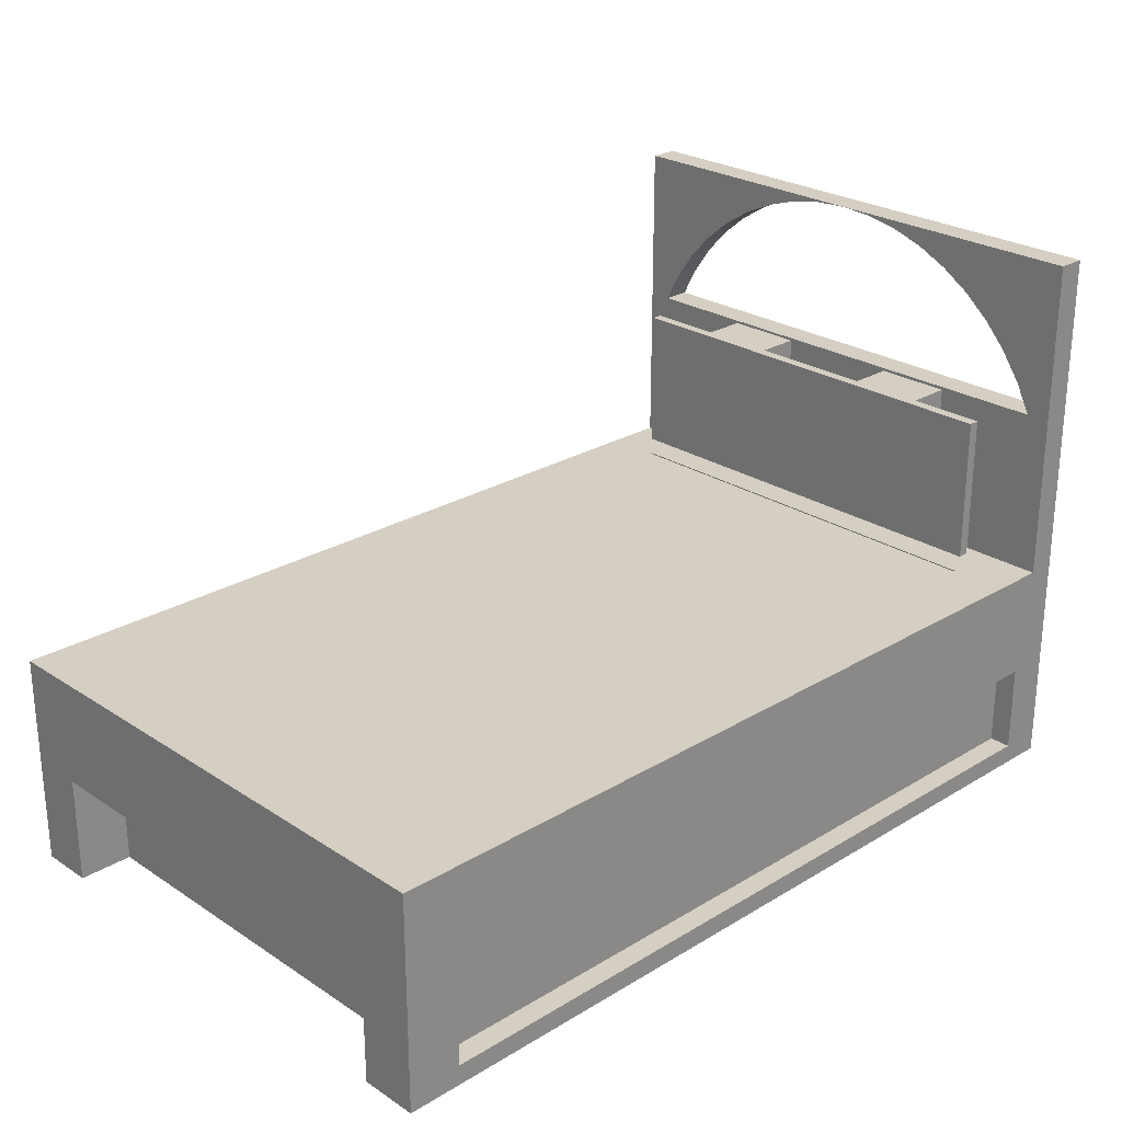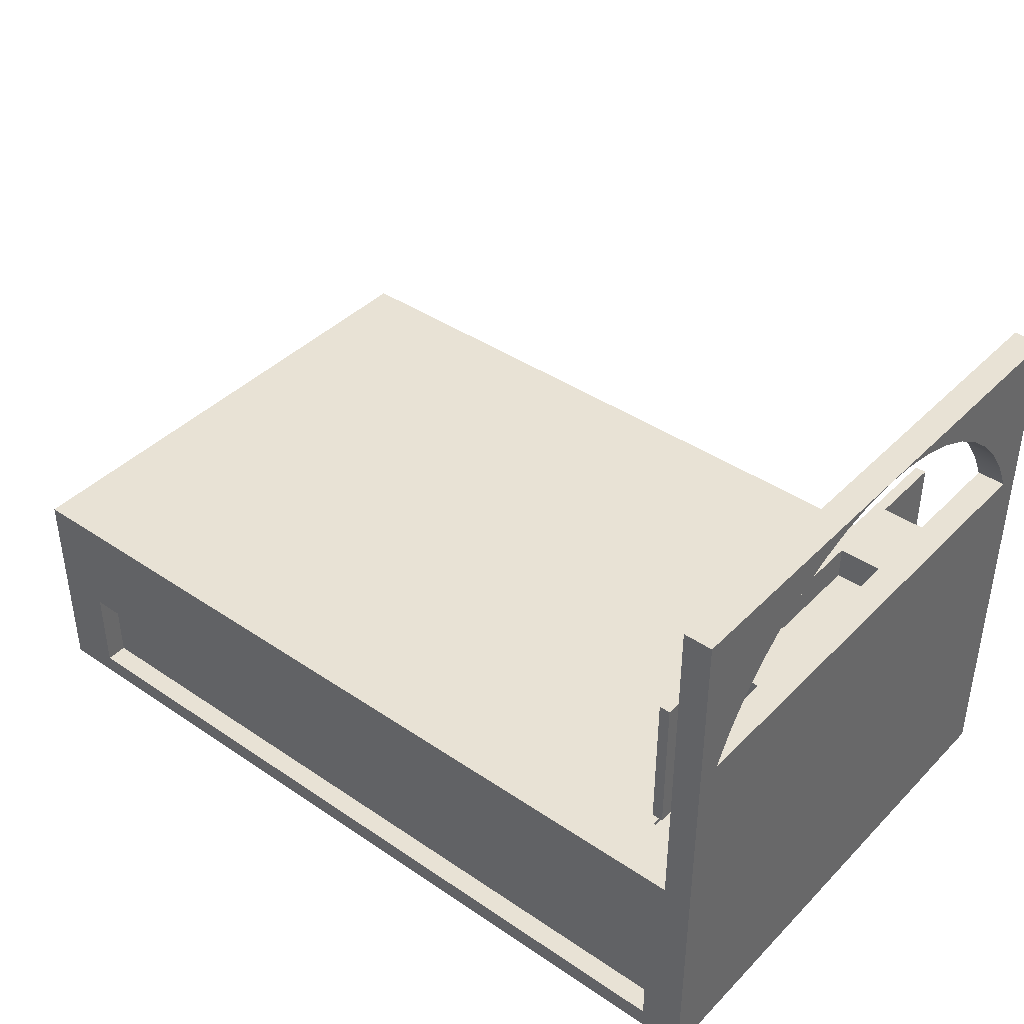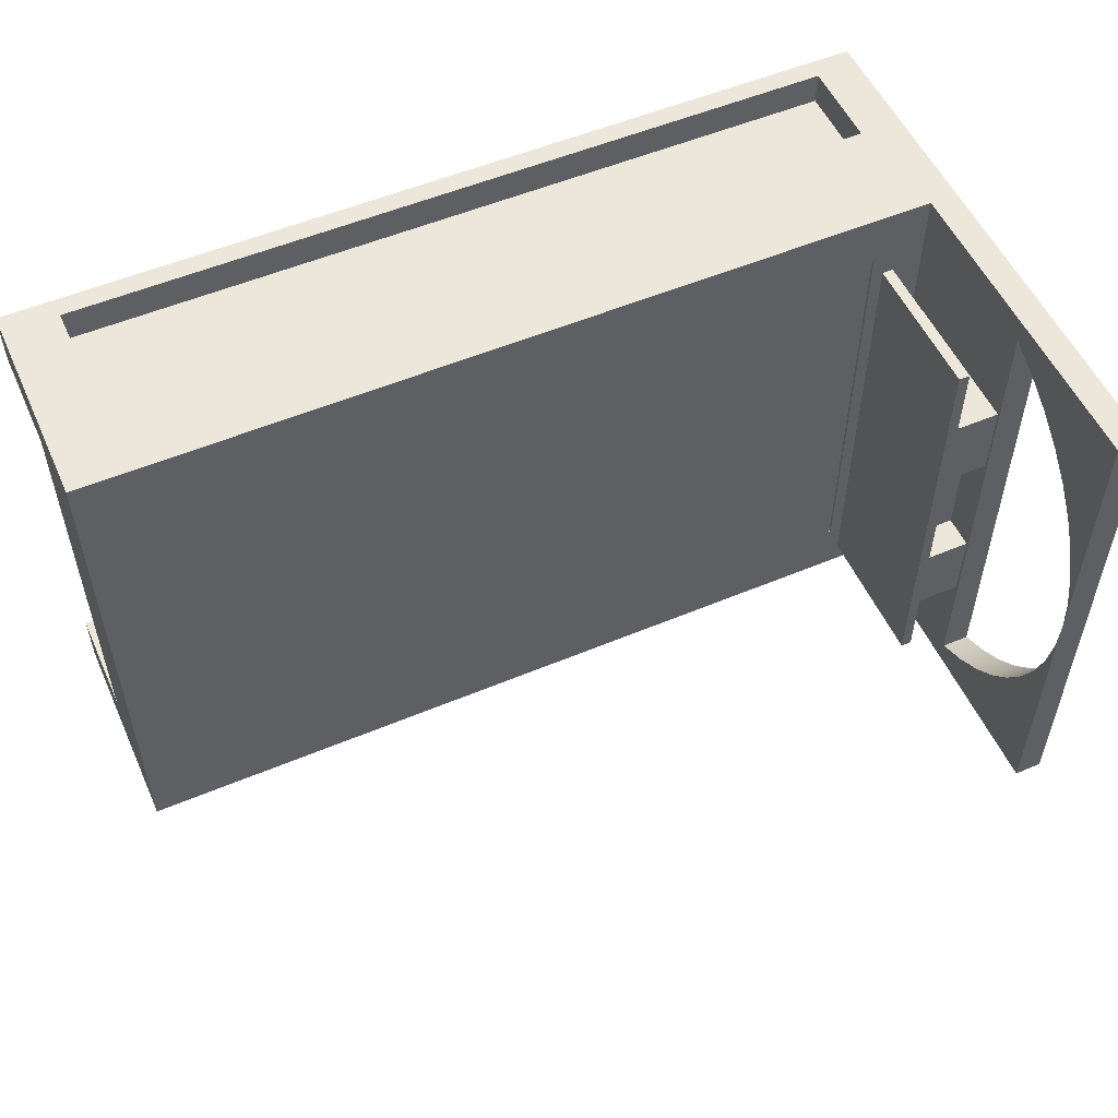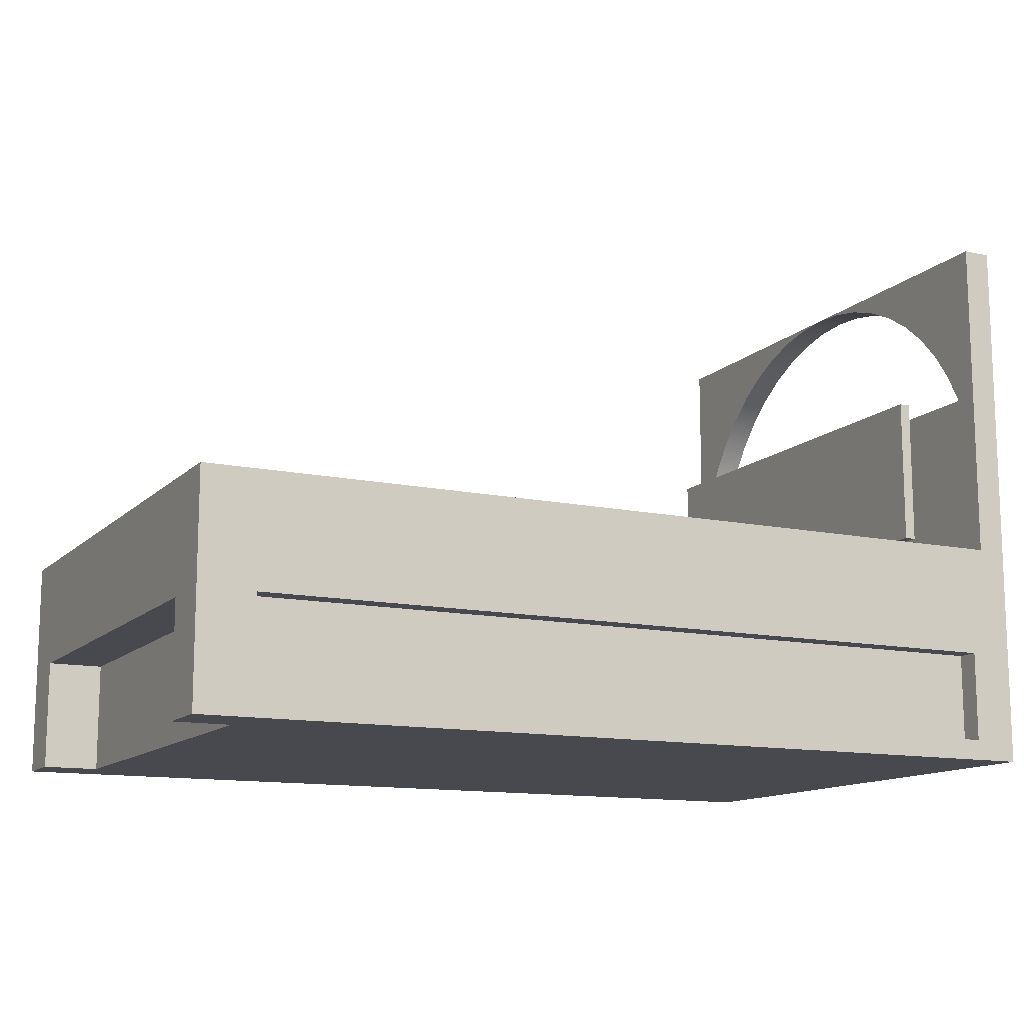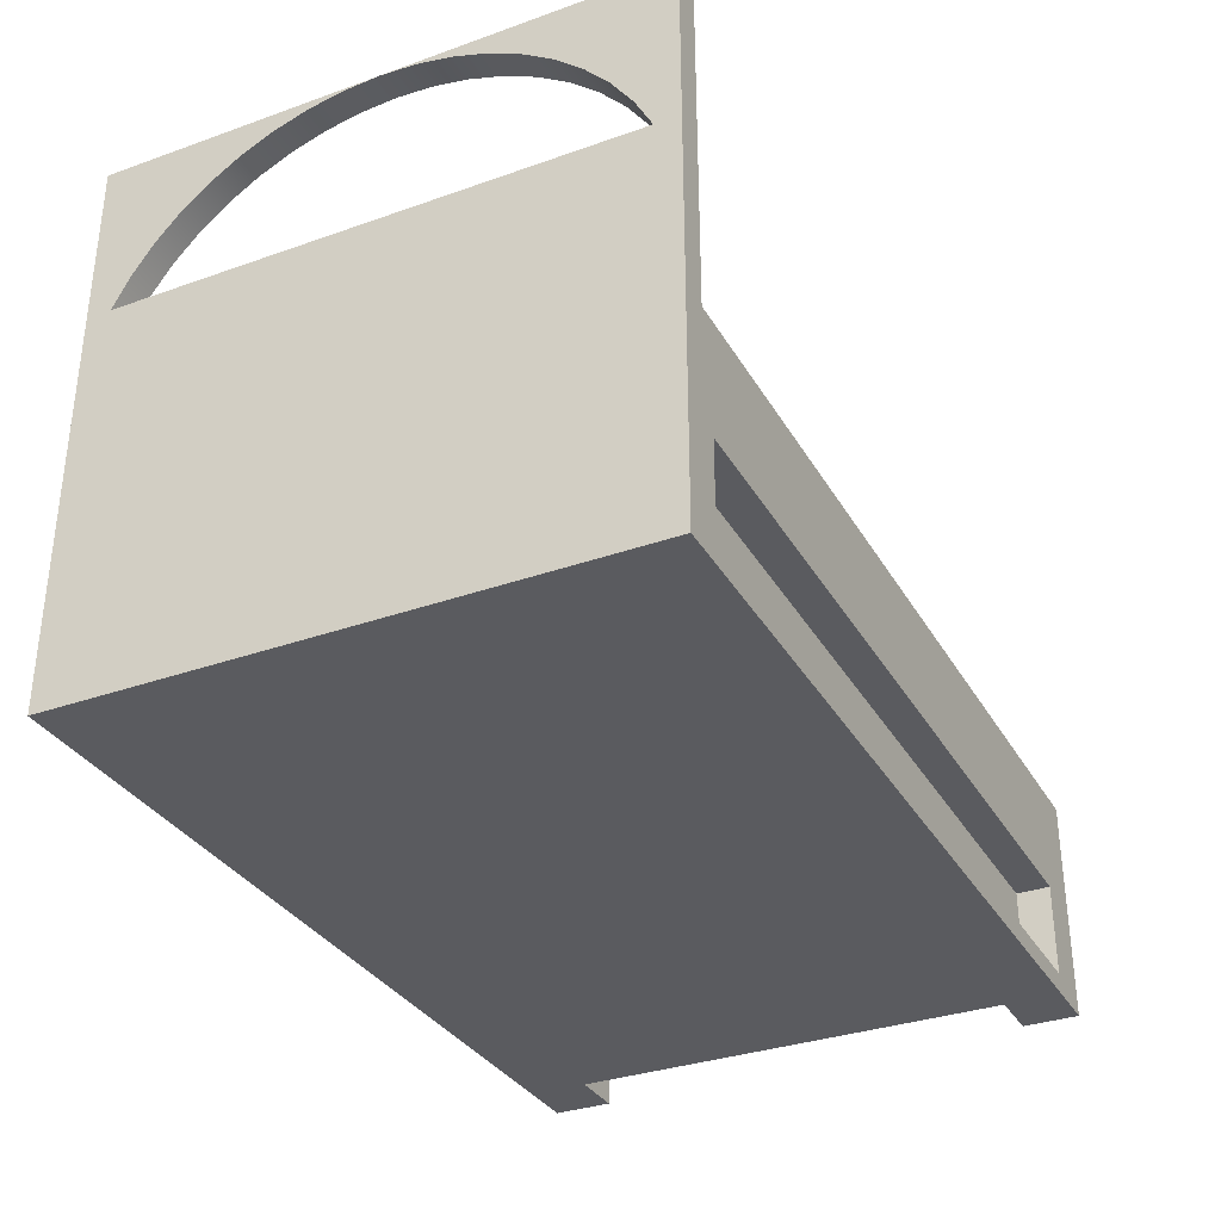
<metadata>
{"format":"obj","ext":"obj","renderer":"f3d","projection":"perspective","resolution":1024,"background":"white","views":[{"elev":25.5,"azim":136.1,"up":"+Y"},{"elev":40.7,"azim":-140.4,"up":"+Y"},{"elev":54.0,"azim":155.9,"up":"+Z"},{"elev":-12.7,"azim":153.5,"up":"+Y"},{"elev":-33.2,"azim":-64.0,"up":"+Y"}]}
</metadata>
<code>
v -3.741 3.2 0.5765
v -3.741 3.5 0.5765
v -3.341 3.5 0.5765
v -3.341 3.2 0.5765
v -3.741 3.5 -0.6
v -3.741 3.2 -0.6
v -3.341 3.2 -0.6
v -3.341 3.5 -0.6
v -3.741 3.2 -0.6
v -3.741 3.2 0.5765
v -3.341 3.2 0.5765
v -3.341 3.2 -0.6
v -3.341 3.2 -0.6
v -3.341 3.2 0.5765
v -3.341 3.5 0.5765
v -3.341 3.5 -0.6
v -3.741 2.5 0.5765
v -3.741 2.5 -0.6
v -3.341 2.5 -0.6
v -3.341 2.5 0.5765
v -3.741 2.5 -0.6
v -3.741 2.164 -0.6
v -3.341 2.164 -0.6
v -3.341 2.5 -0.6
v -3.741 2.164 0.5765
v -3.741 2.5 0.5765
v -3.341 2.5 0.5765
v -3.341 2.164 0.5765
v -3.341 2.164 0.5765
v -3.341 2.5 0.5765
v -3.341 2.5 -0.6
v -3.341 2.164 -0.6
v -3.741 3.5 1.297
v -3.741 2.164 1.297
v -3.341 2.164 1.297
v -3.341 3.5 1.297
v -3.341 2.164 1.297
v -3.341 2.164 2
v -3.341 3.5 2
v -3.341 3.5 1.297
v -3.741 2.164 -1.3
v -3.741 3.5 -1.3
v -3.341 3.5 -1.3
v -3.341 2.164 -1.3
v -3.341 3.5 -2.013
v -3.341 2.164 -2.013
v -3.341 2.164 -1.3
v -3.341 3.5 -1.3
v -3.341 3.5 2
v -3.341 2.164 2
v -3.241 2.164 2
v -3.241 3.5 2
v -3.741 2.164 0.5765
v -3.341 2.164 0.5765
v -3.341 2.164 -0.6
v -3.741 2.164 -0.6
v -3.741 2.164 -1.3
v -3.341 2.164 -1.3
v -3.341 2.164 -2.013
v -3.241 2.164 -2.013
v -3.241 2.164 2
v -3.341 2.164 2
v -3.341 2.164 1.297
v -3.741 2.164 1.297
v -3.341 2.164 -2.013
v -3.341 3.5 -2.013
v -3.241 3.5 -2.013
v -3.241 2.164 -2.013
v -3.741 3.5 -0.6
v -3.341 3.5 -0.6
v -3.341 3.5 0.5765
v -3.741 3.5 0.5765
v -3.741 3.5 1.297
v -3.341 3.5 1.297
v -3.341 3.5 2
v -3.241 3.5 2
v -3.241 3.5 -2.013
v -3.341 3.5 -2.013
v -3.341 3.5 -1.3
v -3.741 3.5 -1.3
v -4 5 -4.441e-16
v -3.741 5 -4.441e-16
v -3.741 4.98 0.3184
v -3.741 4.919 0.6317
v -3.741 4.819 0.9347
v -3.741 4.681 1.222
v -3.741 4.507 1.49
v -3.741 4.301 1.734
v -3.741 4.066 1.949
v -3.741 3.805 2.133
v -3.741 3.522 2.281
v -4 3.522 2.281
v -4 3.805 2.133
v -4 4.066 1.949
v -4 4.301 1.734
v -4 4.507 1.49
v -4 4.681 1.222
v -4 4.819 0.9347
v -4 4.919 0.6317
v -4 4.98 0.3184
v -4 3.529 -2.278
v -4 3.522 2.281
v -3.741 3.522 2.281
v -3.741 3.529 -2.278
v -3.741 5 -4.441e-16
v -4 5 -4.441e-16
v -4 4.98 -0.3176
v -4 4.919 -0.63
v -4 4.82 -0.9323
v -4 4.682 -1.219
v -4 4.51 -1.487
v -4 4.305 -1.73
v -4 4.07 -1.945
v -4 3.81 -2.129
v -4 3.529 -2.278
v -3.741 3.529 -2.278
v -3.741 3.81 -2.129
v -3.741 4.07 -1.945
v -3.741 4.305 -1.73
v -3.741 4.51 -1.487
v -3.741 4.682 -1.219
v -3.741 4.82 -0.9323
v -3.741 4.919 -0.63
v -3.741 4.98 -0.3176
v -3.741 5 -4.441e-16
v -4 5 -4.441e-16
v -4 5 2.5
v -3.741 5 2.5
v -3.741 2 2.5
v -3.741 2 -2.5
v -3.741 5 -2.5
v -3.741 5 -4.441e-16
v -3.741 4.98 -0.3176
v -3.741 4.919 -0.63
v -3.741 4.82 -0.9323
v -3.741 4.682 -1.219
v -3.741 4.51 -1.487
v -3.741 4.305 -1.73
v -3.741 4.07 -1.945
v -3.741 3.81 -2.129
v -3.741 3.529 -2.278
v -3.741 3.522 2.281
v -3.741 3.805 2.133
v -3.741 4.066 1.949
v -3.741 4.301 1.734
v -3.741 4.507 1.49
v -3.741 4.681 1.222
v -3.741 4.819 0.9347
v -3.741 4.919 0.6317
v -3.741 4.98 0.3184
v -3.741 5 -4.441e-16
v -3.741 5 2.5
v -3.741 3.5 1.297
v -3.741 3.5 0.5765
v -3.741 3.2 0.5765
v -3.741 3.2 -0.6
v -3.741 3.5 -0.6
v -3.741 3.5 -1.3
v -3.741 2.164 -1.3
v -3.741 2.164 -0.6
v -3.741 2.5 -0.6
v -3.741 2.5 0.5765
v -3.741 2.164 0.5765
v -3.741 2.164 1.297
v -4 0 -2.5
v -4 0 2.5
v -4 5 2.5
v -4 5 -4.441e-16
v -4 4.98 0.3184
v -4 4.919 0.6317
v -4 4.819 0.9347
v -4 4.681 1.222
v -4 4.507 1.49
v -4 4.301 1.734
v -4 4.066 1.949
v -4 3.805 2.133
v -4 3.522 2.281
v -4 3.529 -2.278
v -4 3.81 -2.129
v -4 4.07 -1.945
v -4 4.305 -1.73
v -4 4.51 -1.487
v -4 4.682 -1.219
v -4 4.82 -0.9323
v -4 4.919 -0.63
v -4 4.98 -0.3176
v -4 5 -4.441e-16
v -4 5 -2.5
v 3.5 0.1841 2.5
v 3.5 1 2.5
v 3.5 1 2.2
v 3.5 0.1841 2.2
v 3.5 1 2.5
v -3.603 1 2.5
v -3.603 1 2.2
v 3.5 1 2.2
v -3.603 1 2.5
v -3.603 0.1841 2.5
v -3.603 0.1841 2.2
v -3.603 1 2.2
v -3.603 0.1841 2.5
v 3.5 0.1841 2.5
v 3.5 0.1841 2.2
v -3.603 0.1841 2.2
v -3.603 0.1841 2.2
v 3.5 0.1841 2.2
v 3.5 1 2.2
v -3.603 1 2.2
v -3.603 0.1841 -2.5
v -3.603 1 -2.5
v -3.603 1 -2.3
v -3.603 0.1841 -2.3
v -3.603 1 -2.5
v 3.5 1 -2.5
v 3.5 1 -2.3
v -3.603 1 -2.3
v 3.5 1 -2.5
v 3.5 0.1841 -2.5
v 3.5 0.1841 -2.3
v 3.5 1 -2.3
v 3.5 0.1841 -2.5
v -3.603 0.1841 -2.5
v -3.603 0.1841 -2.3
v 3.5 0.1841 -2.3
v 3.5 0.1841 -2.3
v -3.603 0.1841 -2.3
v -3.603 1 -2.3
v 3.5 1 -2.3
v 4 0 -1.968
v 4 1 -1.968
v 3.5 1 -1.968
v 3.5 0 -1.968
v 4 1 -1.968
v 4 1 2
v 3.5 1 2
v 3.5 1 -1.968
v 4 1 2
v 4 0 2
v 3.5 0 2
v 3.5 1 2
v 3.5 0 2
v 3.5 0 -1.968
v 3.5 1 -1.968
v 3.5 1 2
v 4 0 2
v 4 1 2
v 4 1 -1.968
v 4 0 -1.968
v 4 0 -2.5
v 4 2 -2.5
v 4 2 2.5
v 4 0 2.5
v -3.229 2 -1.968
v -3.229 1.5 -1.968
v -3.229 1.5 2
v -3.229 2 2
v 4 2 -2.5
v -3.741 2 -2.5
v -3.741 2 2.5
v 4 2 2.5
v -3.229 2 -1.968
v -3.229 2 2
v -3.247 2 2
v -3.247 2 -1.968
v -3.229 2 2
v -3.229 1.5 2
v -3.247 1.5 2
v -3.247 2 2
v -3.241 2.164 2
v -3.241 2.164 -2.013
v -3.241 3.5 -2.013
v -3.241 3.5 2
v -3.229 1.5 2
v -3.229 1.5 -1.968
v -3.247 1.5 -1.968
v -3.247 1.5 2
v -3.247 1.5 2
v -3.247 1.5 -1.968
v -3.247 2 -1.968
v -3.247 2 2
v -3.229 1.5 -1.968
v -3.229 2 -1.968
v -3.247 2 -1.968
v -3.247 1.5 -1.968
v -3.603 1 -2.5
v -3.603 0.1841 -2.5
v 3.5 0.1841 -2.5
v 3.5 1 -2.5
v 4 0 -2.5
v -4 0 -2.5
v -4 5 -2.5
v -3.741 5 -2.5
v -3.741 2 -2.5
v 4 2 -2.5
v 3.5 1 2.5
v 3.5 0.1841 2.5
v -3.603 0.1841 2.5
v -3.603 1 2.5
v -4 0 2.5
v 4 0 2.5
v 4 2 2.5
v -3.741 2 2.5
v -3.741 5 2.5
v -4 5 2.5
v -4 5 -4.441e-16
v -3.741 5 -4.441e-16
v -3.741 5 -2.5
v -4 5 -2.5
v 3.5 0 2
v 4 0 2
v 4 0 2.5
v -4 0 2.5
v -4 0 -2.5
v 4 0 -2.5
v 4 0 -1.968
v 3.5 0 -1.968
g a61517c6-e310-11ea-8988-54bf646e7e1f
f 1 2 4
f 4 2 3
g a6173aae-e310-11ea-bfb4-54bf646e7e1f
f 5 6 8
f 8 6 7
g a618c136-e310-11ea-a67d-54bf646e7e1f
f 9 10 12
f 12 10 11
g a61abd14-e310-11ea-953d-54bf646e7e1f
f 13 14 16
f 16 14 15
g a61c6aa4-e310-11ea-a8ad-54bf646e7e1f
f 17 18 20
f 20 18 19
g a61e8d92-e310-11ea-bc7f-54bf646e7e1f
f 21 22 24
f 24 22 23
g a621258a-e310-11ea-858f-54bf646e7e1f
f 25 26 28
f 28 26 27
g a623214c-e310-11ea-85fd-54bf646e7e1f
f 30 31 29
f 29 31 32
g a625442c-e310-11ea-8e0e-54bf646e7e1f
f 33 34 36
f 36 34 35
g a62718f6-e310-11ea-a362-54bf646e7e1f
f 37 38 40
f 40 38 39
g a628edae-e310-11ea-86a5-54bf646e7e1f
f 41 42 44
f 44 42 43
g a62ac26e-e310-11ea-b407-54bf646e7e1f
f 46 47 45
f 45 47 48
g a11281ee-e310-11ea-a91b-54bf646e7e1f
f 49 50 52
f 52 50 51
g a114a4de-e310-11ea-a24a-54bf646e7e1f
f 64 53 63
f 63 53 54
f 63 54 61
f 61 54 60
f 60 54 55
f 60 55 58
f 58 55 57
f 57 55 56
f 58 59 60
f 61 62 63
g a113e1a8-e310-11ea-bb81-54bf646e7e1f
f 65 66 68
f 68 66 67
g a113452e-e310-11ea-a366-54bf646e7e1f
f 80 69 79
f 79 69 70
f 79 70 77
f 77 70 71
f 77 71 76
f 76 71 74
f 76 74 75
f 72 73 71
f 71 73 74
f 77 78 79
g a4b369ac-e310-11ea-91f8-54bf646e7e1f
f 81 82 100
f 100 82 83
f 100 83 99
f 99 83 84
f 99 84 98
f 98 84 85
f 98 85 97
f 97 85 86
f 97 86 96
f 96 86 87
f 96 87 95
f 95 87 88
f 95 88 94
f 94 88 89
f 94 89 93
f 93 89 90
f 93 90 92
f 92 90 91
g a4b5b39a-e310-11ea-8bbb-54bf646e7e1f
f 101 102 104
f 104 102 103
g a4b71322-e310-11ea-89e3-54bf646e7e1f
f 105 106 124
f 124 106 107
f 124 107 123
f 123 107 108
f 123 108 122
f 122 108 109
f 122 109 121
f 121 109 110
f 121 110 120
f 120 110 111
f 120 111 119
f 119 111 112
f 119 112 118
f 118 112 113
f 118 113 117
f 117 113 114
f 117 114 116
f 116 114 115
g aed12796-929a-3c1e-b4de-950058b59f0e
f 126 127 125
f 125 127 128
g 9f990652-e310-11ea-af50-54bf646e7e1f
f 130 163 129
f 129 163 164
f 129 164 142
f 142 164 153
f 142 153 154
f 131 141 130
f 130 141 159
f 130 159 160
f 132 133 131
f 131 133 134
f 131 134 135
f 135 136 131
f 131 136 137
f 131 137 138
f 138 139 131
f 131 139 140
f 131 140 141
f 142 154 141
f 141 154 157
f 141 157 158
f 129 142 152
f 152 142 143
f 152 143 144
f 144 145 152
f 152 145 146
f 152 146 147
f 147 148 152
f 152 148 149
f 152 149 150
f 150 151 152
f 155 156 154
f 154 156 157
f 158 159 141
f 161 162 160
f 160 162 163
f 160 163 130
g 9f98430c-e310-11ea-a433-54bf646e7e1f
f 166 177 165
f 165 177 178
f 165 178 188
f 188 178 179
f 188 179 180
f 166 167 177
f 177 167 176
f 176 167 175
f 175 167 174
f 174 167 173
f 173 167 172
f 172 167 171
f 171 167 170
f 170 167 169
f 169 167 168
f 180 181 188
f 188 181 182
f 188 182 183
f 183 184 188
f 188 184 185
f 188 185 186
f 186 187 188
g a3f3029e-e310-11ea-a606-54bf646e7e1f
f 189 190 192
f 192 190 191
g a3f41414-e310-11ea-94de-54bf646e7e1f
f 193 194 196
f 196 194 195
g a3f5257e-e310-11ea-baea-54bf646e7e1f
f 197 198 200
f 200 198 199
g a3f60fd2-e310-11ea-afb5-54bf646e7e1f
f 201 202 204
f 204 202 203
g a3f7212e-e310-11ea-9b3e-54bf646e7e1f
f 205 206 208
f 208 206 207
g a3620f10-e310-11ea-ac80-54bf646e7e1f
f 209 210 212
f 212 210 211
g a3632078-e310-11ea-979b-54bf646e7e1f
f 213 214 216
f 216 214 215
g a3640ade-e310-11ea-992f-54bf646e7e1f
f 217 218 220
f 220 218 219
g a364f53e-e310-11ea-930c-54bf646e7e1f
f 221 222 224
f 224 222 223
g a365df9c-e310-11ea-91f6-54bf646e7e1f
f 225 226 228
f 228 226 227
g a2a4b526-e310-11ea-ae73-54bf646e7e1f
f 229 230 232
f 232 230 231
g a2a662da-e310-11ea-89ad-54bf646e7e1f
f 233 234 236
f 236 234 235
g a2a8107e-e310-11ea-9f75-54bf646e7e1f
f 237 238 240
f 240 238 239
g a2a9971e-e310-11ea-98c6-54bf646e7e1f
f 241 242 244
f 244 242 243
g a013da1c-e310-11ea-9c3d-54bf646e7e1f
f 245 246 252
f 252 246 251
f 251 246 247
f 251 247 250
f 250 247 249
f 249 247 248
g a1af0e12-e310-11ea-9172-54bf646e7e1f
f 254 255 253
f 253 255 256
g a014764c-e310-11ea-a45b-54bf646e7e1f
f 260 257 261
f 261 257 258
f 261 258 264
f 264 258 259
f 264 259 263
f 263 259 262
f 262 259 260
f 262 260 261
g a0122c64-e310-11ea-8dba-54bf646e7e1f
f 266 267 265
f 265 267 268
g a1154118-e310-11ea-8d79-54bf646e7e1f
f 269 270 272
f 272 270 271
g a08b7998-e310-11ea-8f5a-54bf646e7e1f
f 273 274 276
f 276 274 275
g a0119014-e310-11ea-95f1-54bf646e7e1f
f 277 278 280
f 280 278 279
g a01364d8-e310-11ea-a048-54bf646e7e1f
f 282 283 281
f 281 283 284
g 9f98b852-e310-11ea-ad18-54bf646e7e1f
f 286 290 285
f 285 290 293
f 285 293 288
f 288 293 294
f 288 294 289
f 286 287 290
f 290 287 289
f 289 287 288
f 290 291 293
f 293 291 292
g 9f995492-e310-11ea-9ca0-54bf646e7e1f
f 296 300 295
f 295 300 301
f 295 301 302
f 300 296 299
f 299 296 297
f 299 297 298
f 299 298 302
f 302 298 295
f 303 304 302
f 302 304 299
g 9f99a2a2-e310-11ea-874c-54bf646e7e1f
f 306 307 305
f 305 307 308
g 9f9a17e6-e310-11ea-9d91-54bf646e7e1f
f 310 311 309
f 309 311 312
f 309 312 316
f 316 312 313
f 316 313 314
f 314 315 316

</code>
